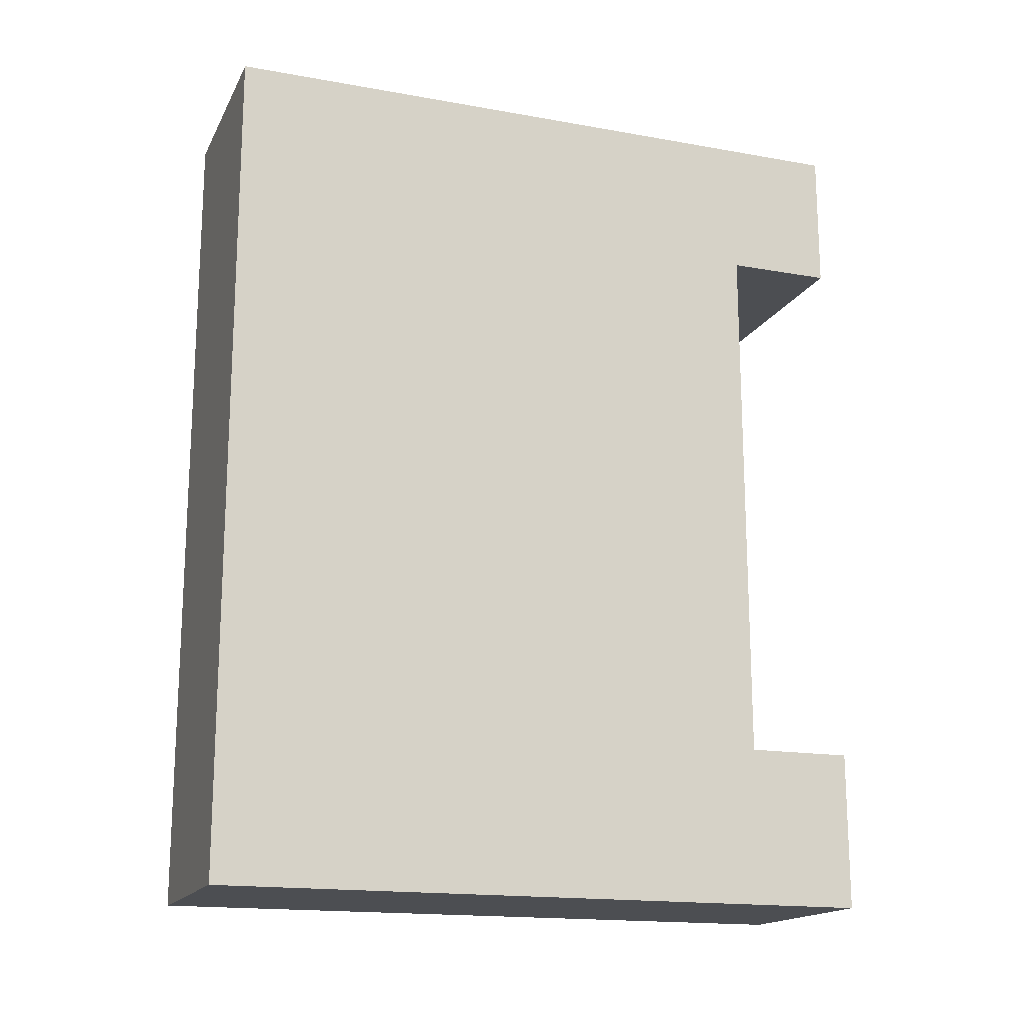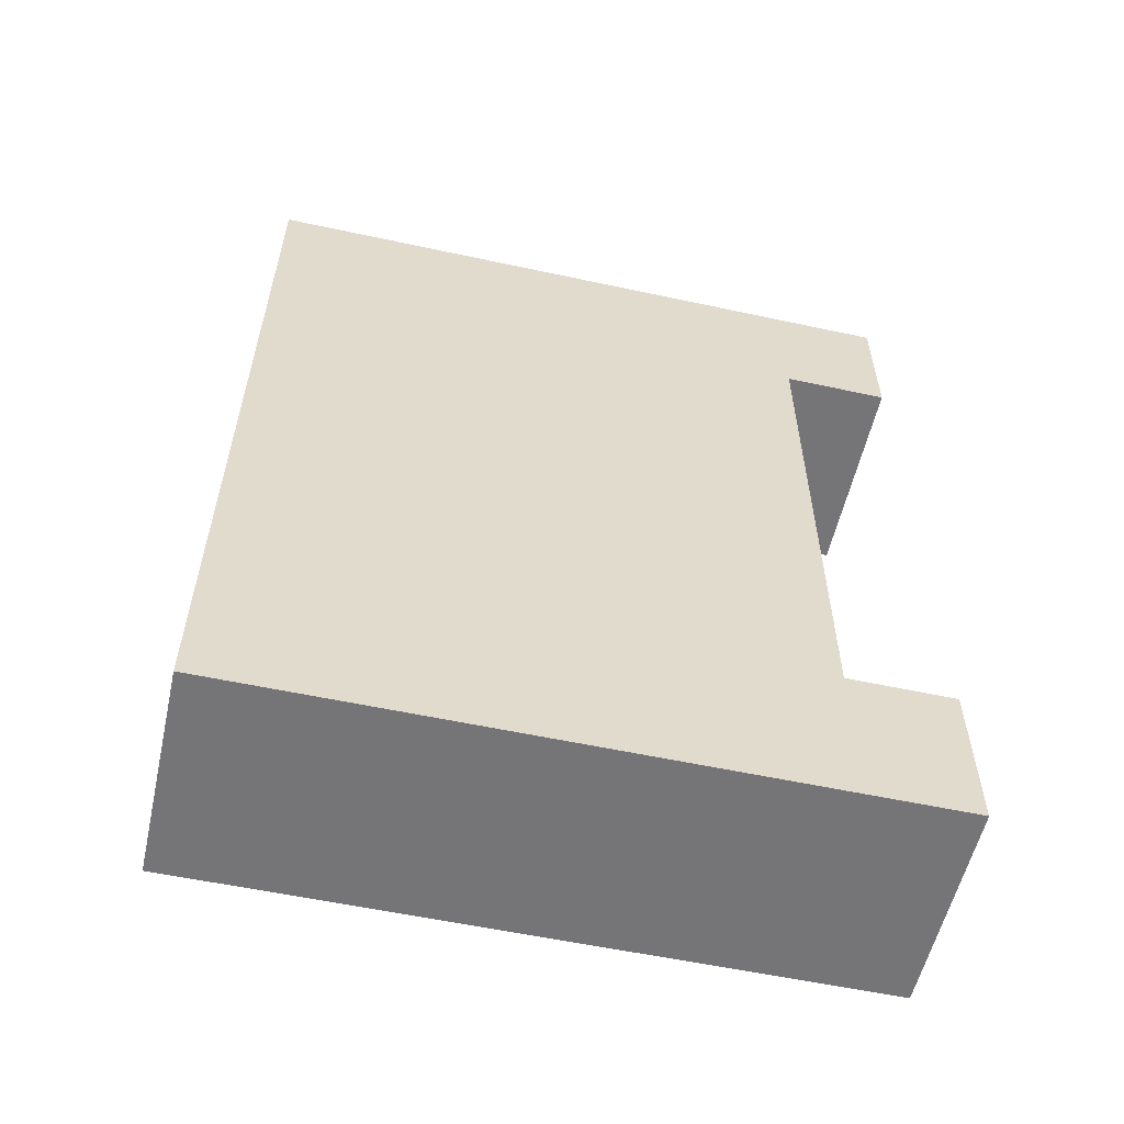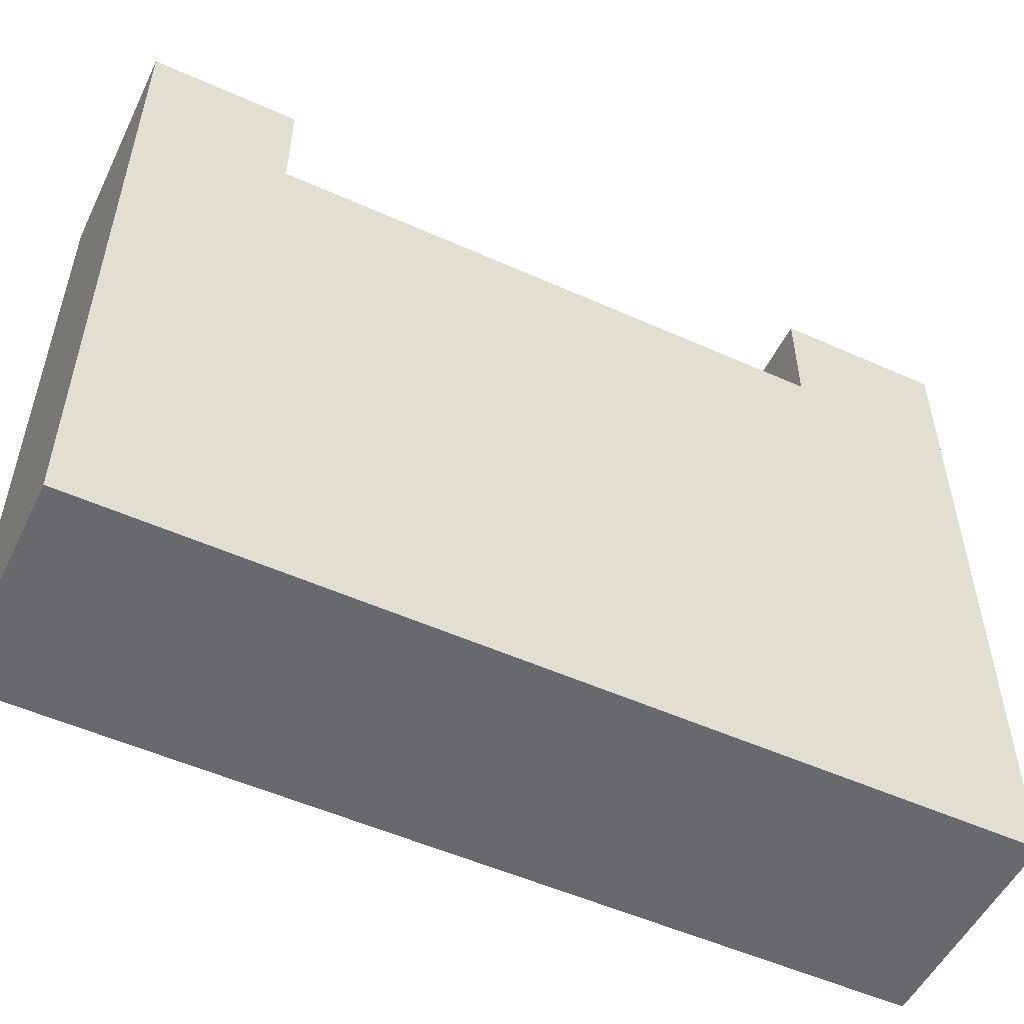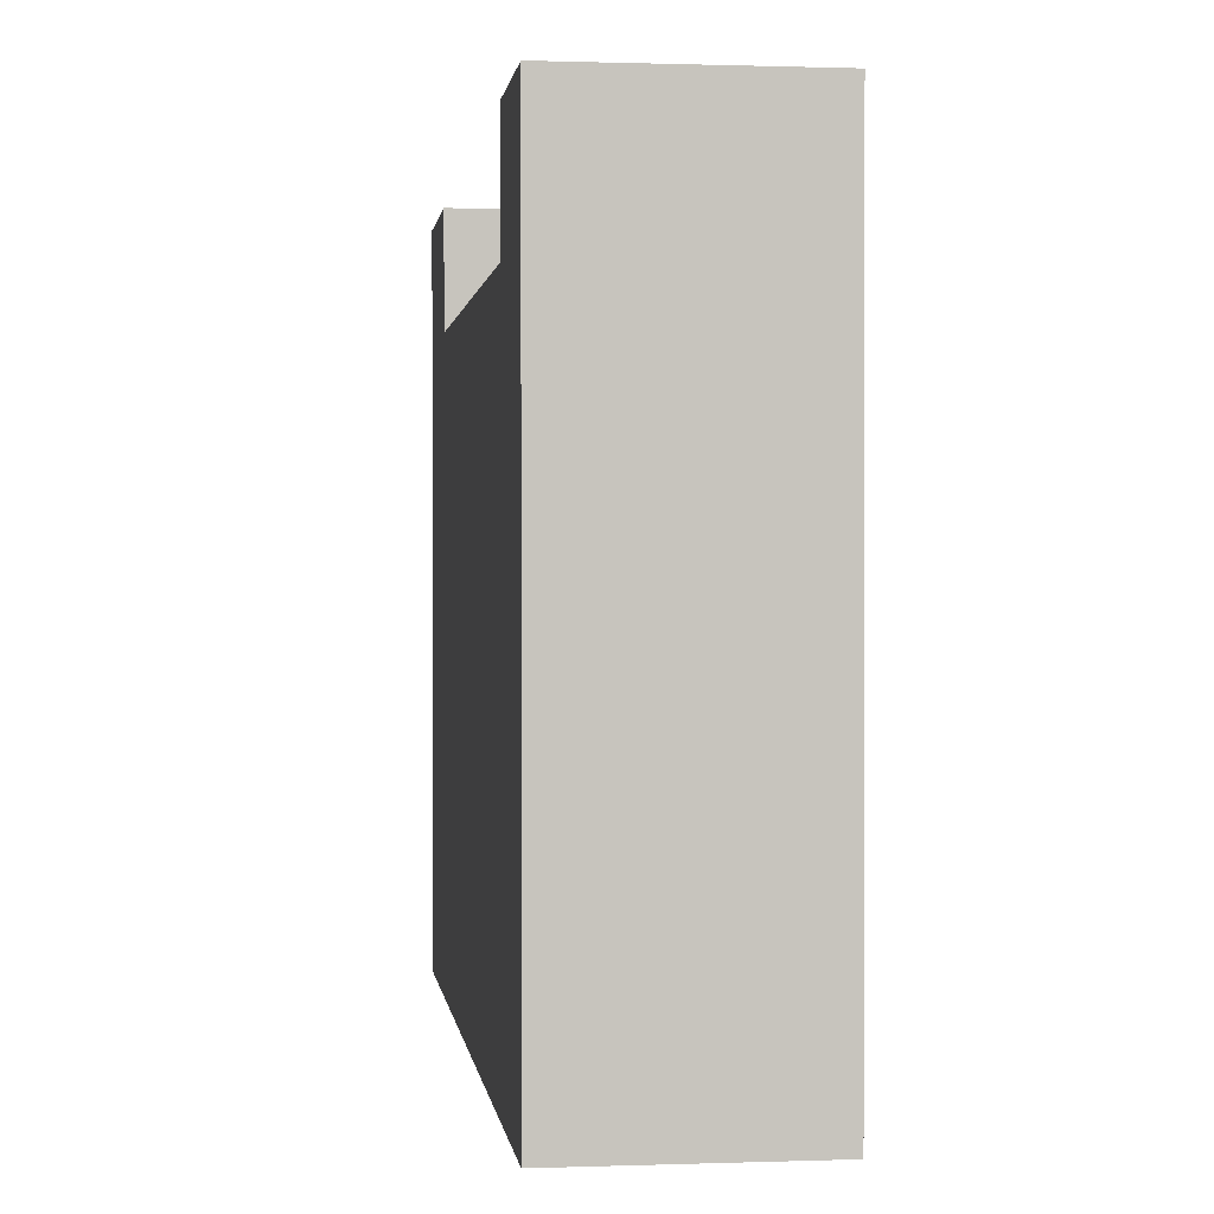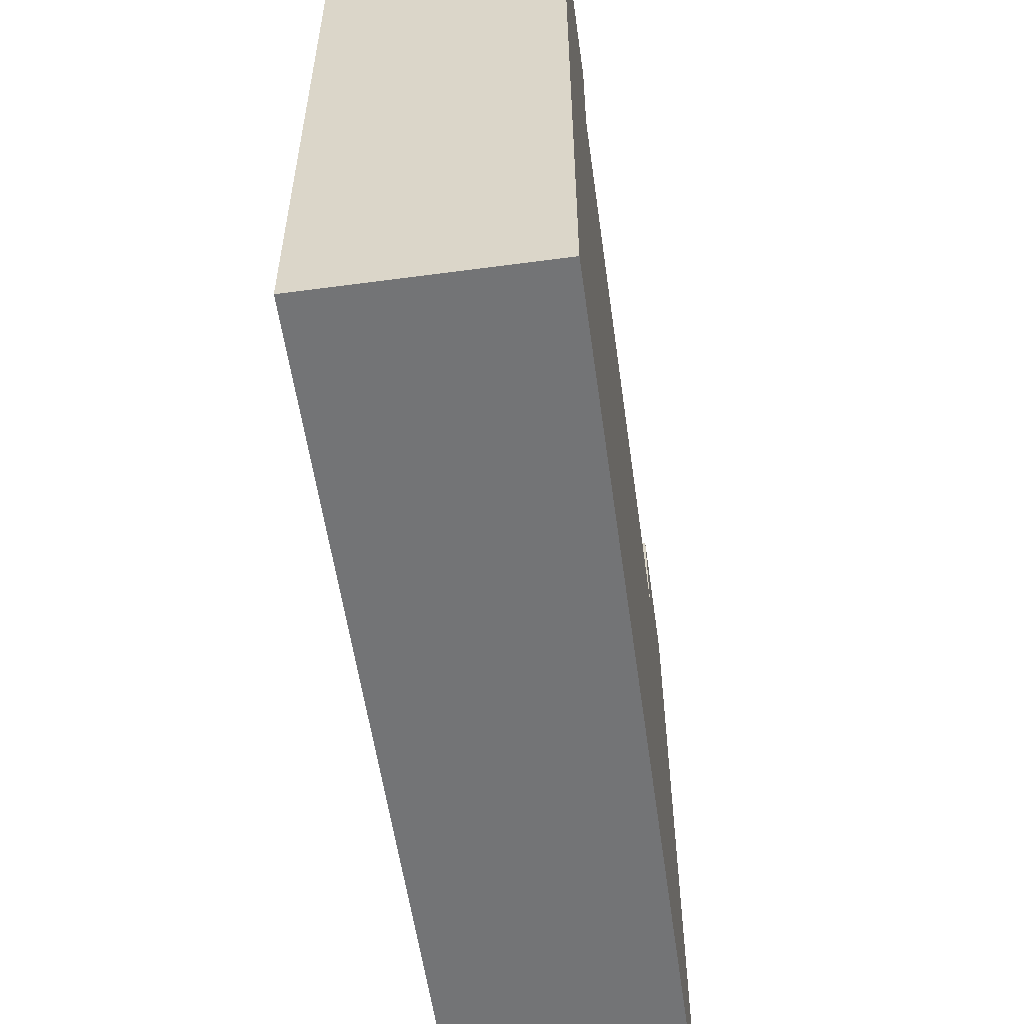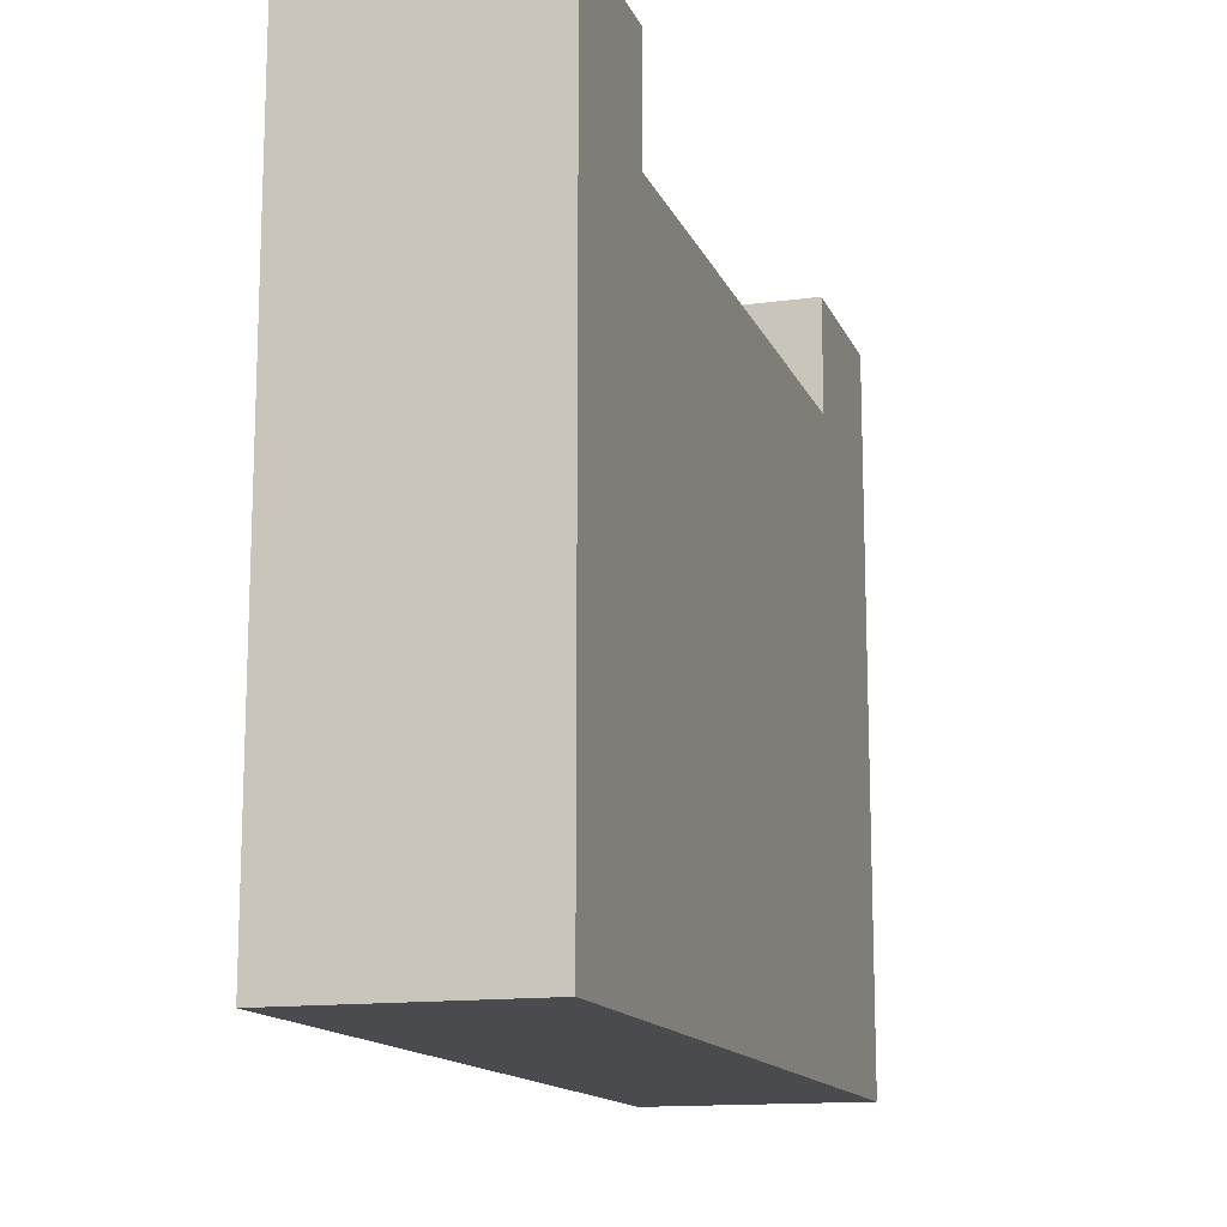
<metadata>
{"format":"obj","ext":"obj","renderer":"f3d","projection":"perspective","resolution":1024,"background":"white","views":[{"elev":-16.8,"azim":-109.8,"up":"+Y"},{"elev":-56.6,"azim":-102.7,"up":"+Y"},{"elev":-52.8,"azim":-115.7,"up":"+Z"},{"elev":0.7,"azim":172.8,"up":"+Z"},{"elev":-56.2,"azim":8.0,"up":"+Z"},{"elev":-14.0,"azim":-163.1,"up":"+Z"}]}
</metadata>
<code>
o
v 15 4.8 1.4
v 15 4.8 -2.4
v 15 4.9 0.6
v 15 4.9 -2.3
v 15 5.6 1.2
v 15 5.6 0.8
v 15 5.7 1.4
v 15 5.7 1.2
v 15 5.7 0.8
v 15 5.7 0.7
v 15 6.8 0.6
v 15 6.8 0.4
v 15 6.9 0.7
v 15 6.9 0.4
v 15 6.9 -2.3
v 15 6.9 -2.4
v 15 8.8 1.4
v 15 8.8 1.2
v 15 8.8 0.8
v 15 8.8 0.7
v 15 8.8 -2.4
v 15 8.9 1.3
v 15 8.9 1.2
v 15 9.5 1.3
v 15 9.5 -2.4
v 15 9.6 1.4
v 15 9.6 -2.4
v 16.2 4.8 1.4
v 16.2 4.8 -2.4
v 16.2 4.9 1.3
v 16.2 4.9 -2.3
v 16.2 5.6 1.3
v 16.2 5.6 1.2
v 16.2 5.7 1.4
v 16.2 5.7 1.2
v 16.2 5.7 0.8
v 16.2 5.7 0.7
v 16.2 6.9 -2.3
v 16.2 6.9 -2.4
v 16.2 8.8 1.4
v 16.2 8.8 1.2
v 16.2 8.8 0.8
v 16.2 8.8 0.7
v 16.2 8.8 -2.4
v 16.2 8.9 1.3
v 16.2 8.9 1.2
v 16.2 9.5 1.3
v 16.2 9.5 -2.4
v 16.2 9.6 1.4
v 16.2 9.6 -2.4
v 15 4.8 1.4
v 15 5.7 1.4
v 15 8.8 1.4
v 15 9.6 1.4
v 16.2 4.8 1.4
v 16.2 5.7 1.4
v 16.2 8.8 1.4
v 16.2 9.6 1.4
v 15 5.7 0.8
v 15 8.8 0.8
v 16.2 5.7 0.8
v 16.2 8.8 0.8
v 15 4.8 -2.4
v 15 6.9 -2.4
v 15 8.8 -2.4
v 15 9.5 -2.4
v 15 9.6 -2.4
v 16.2 4.8 -2.4
v 16.2 6.9 -2.4
v 16.2 8.8 -2.4
v 16.2 9.5 -2.4
v 16.2 9.6 -2.4
v 15 4.8 1.4
v 16.2 4.8 1.4
v 15 4.8 -2.4
v 16.2 4.8 -2.4
v 15 8.8 1.4
v 16.2 8.8 1.4
v 15 8.8 1.2
v 16.2 8.8 1.2
v 15 8.8 0.8
v 16.2 8.8 0.8
v 15 5.7 1.4
v 16.2 5.7 1.4
v 15 5.7 1.2
v 16.2 5.7 1.2
v 15 5.7 0.8
v 16.2 5.7 0.8
v 15 9.6 1.4
v 16.2 9.6 1.4
v 15 9.6 -2.4
v 16.2 9.6 -2.4
f 3 2 1
f 4 2 3
f 5 3 1
f 6 3 5
f 7 5 1
f 8 6 5
f 8 5 7
f 9 3 6
f 9 6 8
f 10 3 9
f 11 4 3
f 11 3 10
f 12 4 11
f 13 10 9
f 13 11 10
f 13 12 11
f 14 4 12
f 14 12 13
f 15 2 4
f 15 4 14
f 16 2 15
f 19 13 9
f 20 14 13
f 20 15 14
f 20 13 19
f 20 16 15
f 21 16 20
f 22 18 17
f 23 19 18
f 23 18 22
f 23 20 19
f 23 21 20
f 24 22 17
f 24 23 22
f 25 21 23
f 25 23 24
f 26 24 17
f 26 25 24
f 27 25 26
f 28 29 30
f 30 29 31
f 28 30 32
f 30 31 32
f 32 31 33
f 28 32 34
f 32 33 34
f 33 31 35
f 34 33 35
f 35 31 36
f 36 31 37
f 31 29 38
f 37 31 38
f 38 29 39
f 36 37 42
f 37 38 43
f 38 39 43
f 42 37 43
f 43 39 44
f 40 41 45
f 41 42 46
f 45 41 46
f 42 43 46
f 43 44 46
f 40 45 47
f 45 46 47
f 46 44 48
f 47 46 48
f 40 47 49
f 47 48 49
f 49 48 50
f 55 52 51
f 56 52 55
f 57 54 53
f 58 54 57
f 61 60 59
f 62 60 61
f 63 64 68
f 64 65 69
f 68 64 69
f 65 66 70
f 69 65 70
f 66 67 71
f 70 66 71
f 71 67 72
f 75 74 73
f 76 74 75
f 79 78 77
f 80 78 79
f 81 80 79
f 82 80 81
f 83 84 85
f 85 84 86
f 85 86 87
f 87 86 88
f 89 90 91
f 91 90 92

</code>
